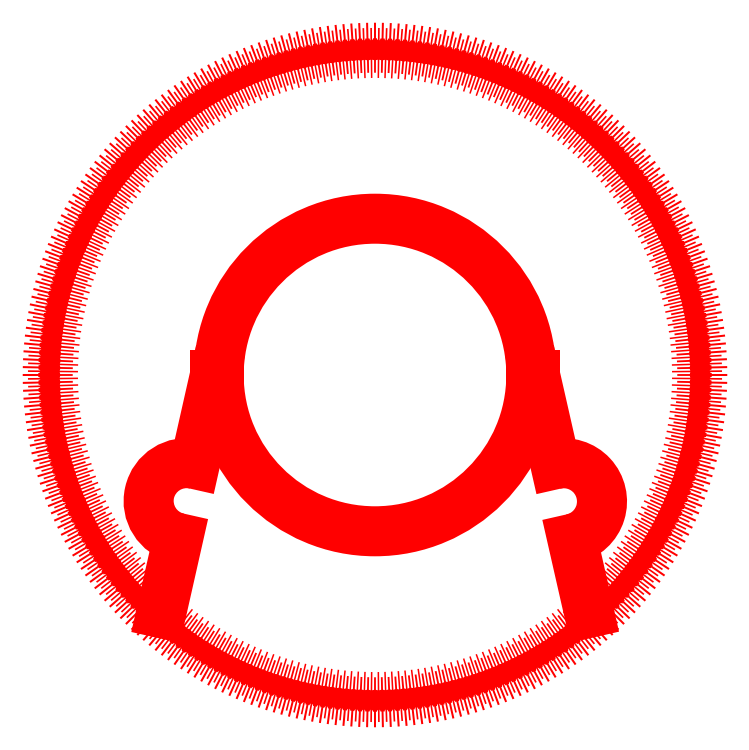
<metadata>
{"format":"dxf","ext":"dxf","renderer":"ezdxf+matplotlib","layout":"modelspace","background":"white","min_lineweight":24,"dpi":150}
</metadata>
<code>
0
SECTION
2
ENTITIES
0
INSERT
8
0
2
kolo
10
1.863
20
-175.9
30
0
41
1
42
1
43
0
50
0
70
    1
71
    1
44
0
45
0
0
ARC
8
0
10
52.59
20
-209.9
40
10.27
50
282.8
51
102.8
0
ARC
8
0
10
-48.79
20
-209.8
40
10.18
50
77.27
51
257.3
0
LINE
8
0
10
-51.03
20
-219.7
11
-55.59
21
-239.9
0
LINE
8
0
10
-41.14
20
-175.9
11
-46.54
21
-199.8
0
LINE
8
0
10
44.86
20
-175.9
11
50.32
21
-199.9
0
LINE
8
0
10
54.87
20
-219.9
11
59.4
21
-239.8
0
CIRCLE
8
0
10
1.863
20
-175.9
40
42
0
LINE
8
0
10
-41.14
20
-175.9
11
-40.14
21
-175.9
0
LINE
8
0
10
44.86
20
-175.9
11
43.86
21
-175.9
0
ENDSEC
0
EOF

</code>
